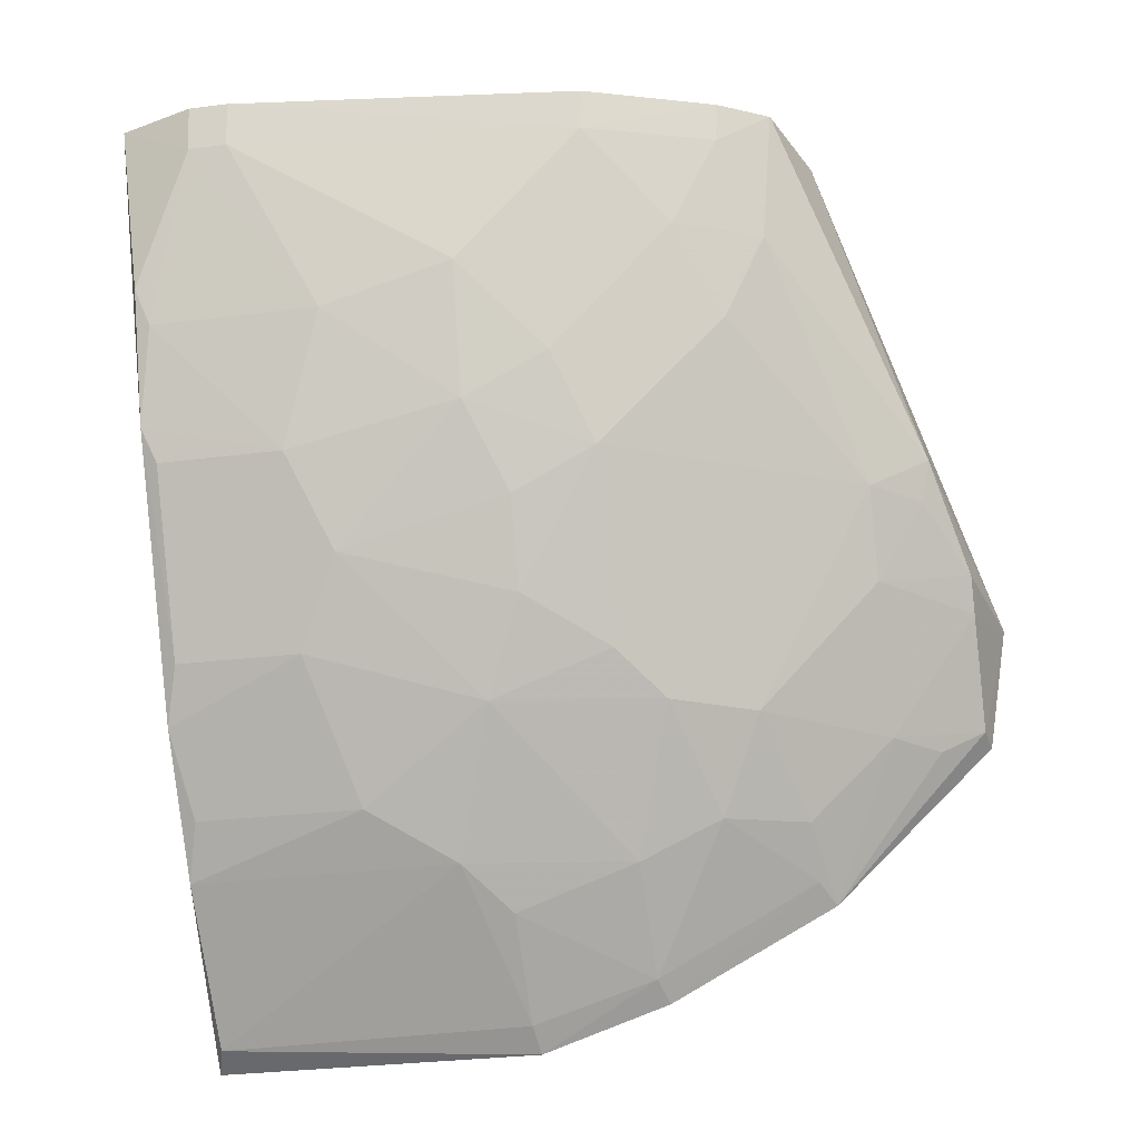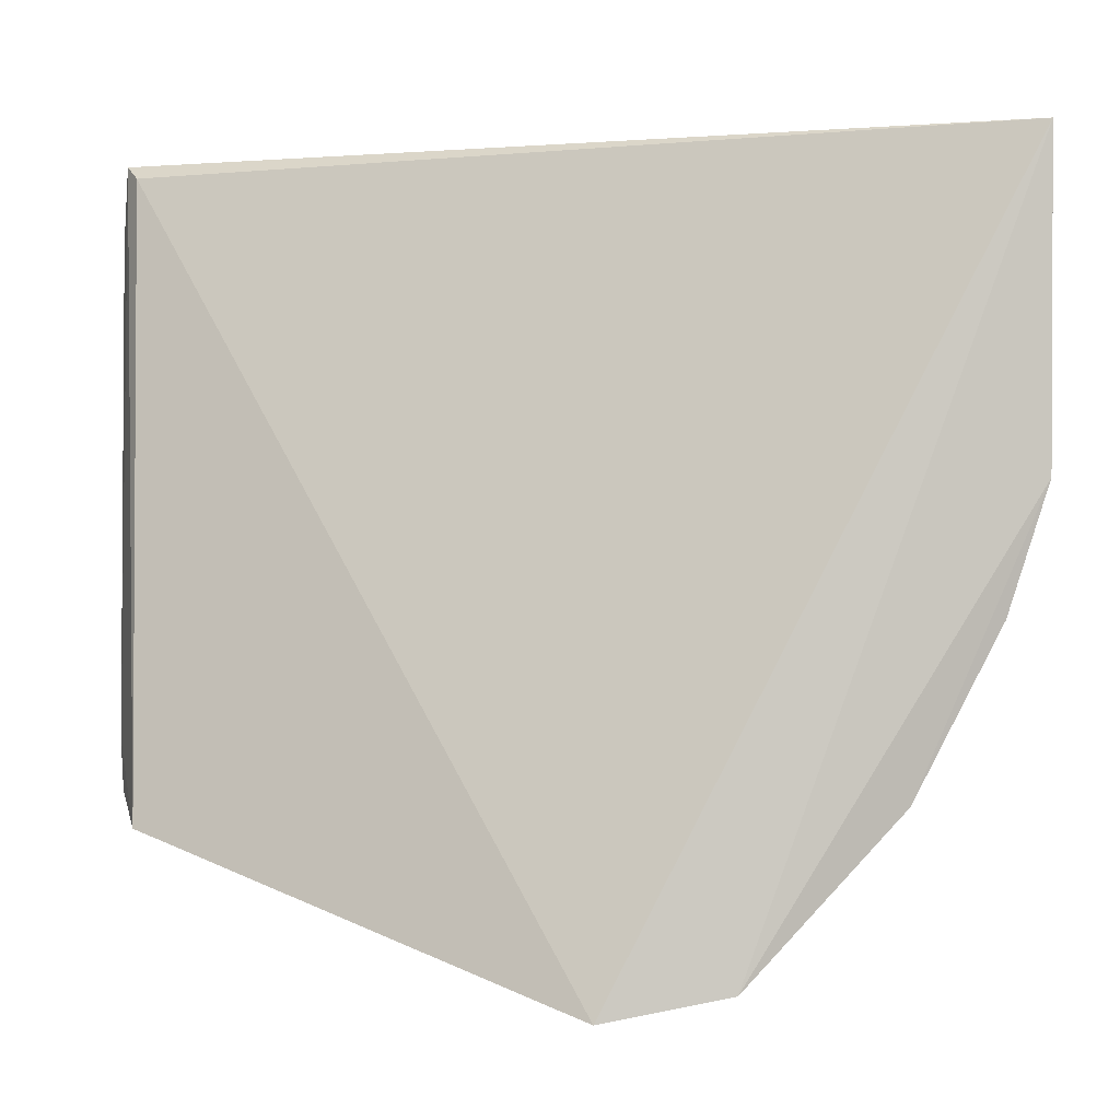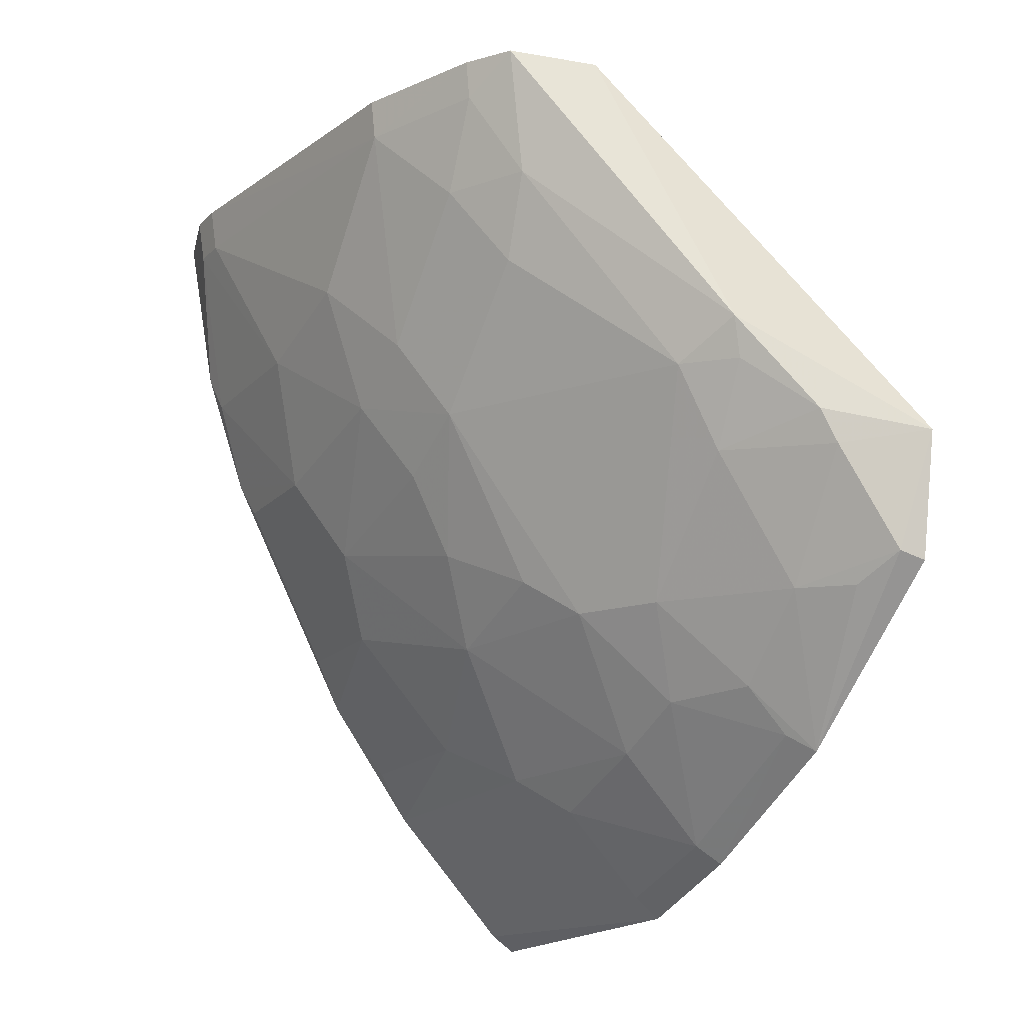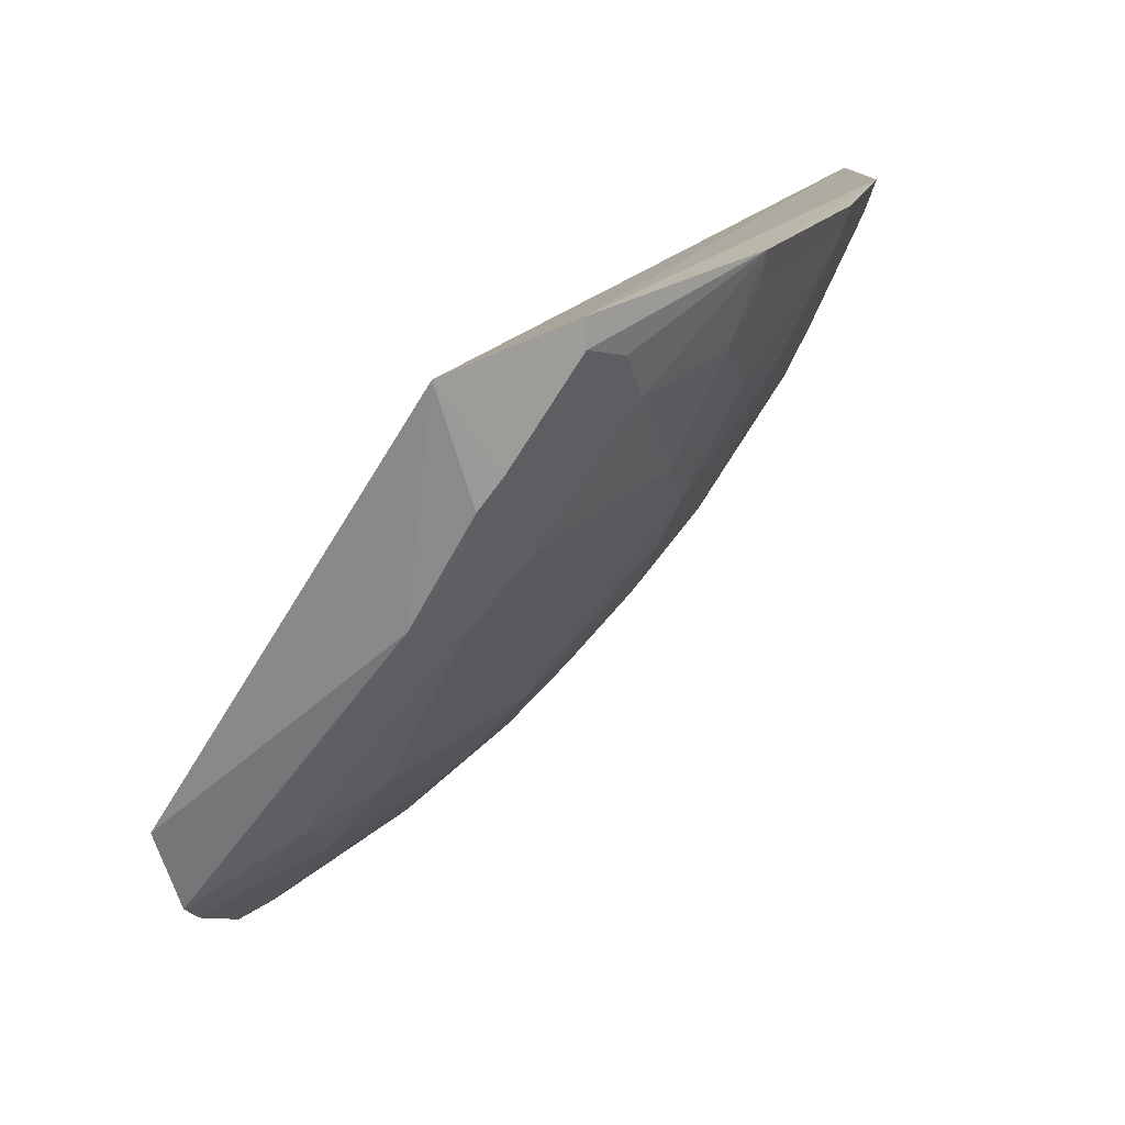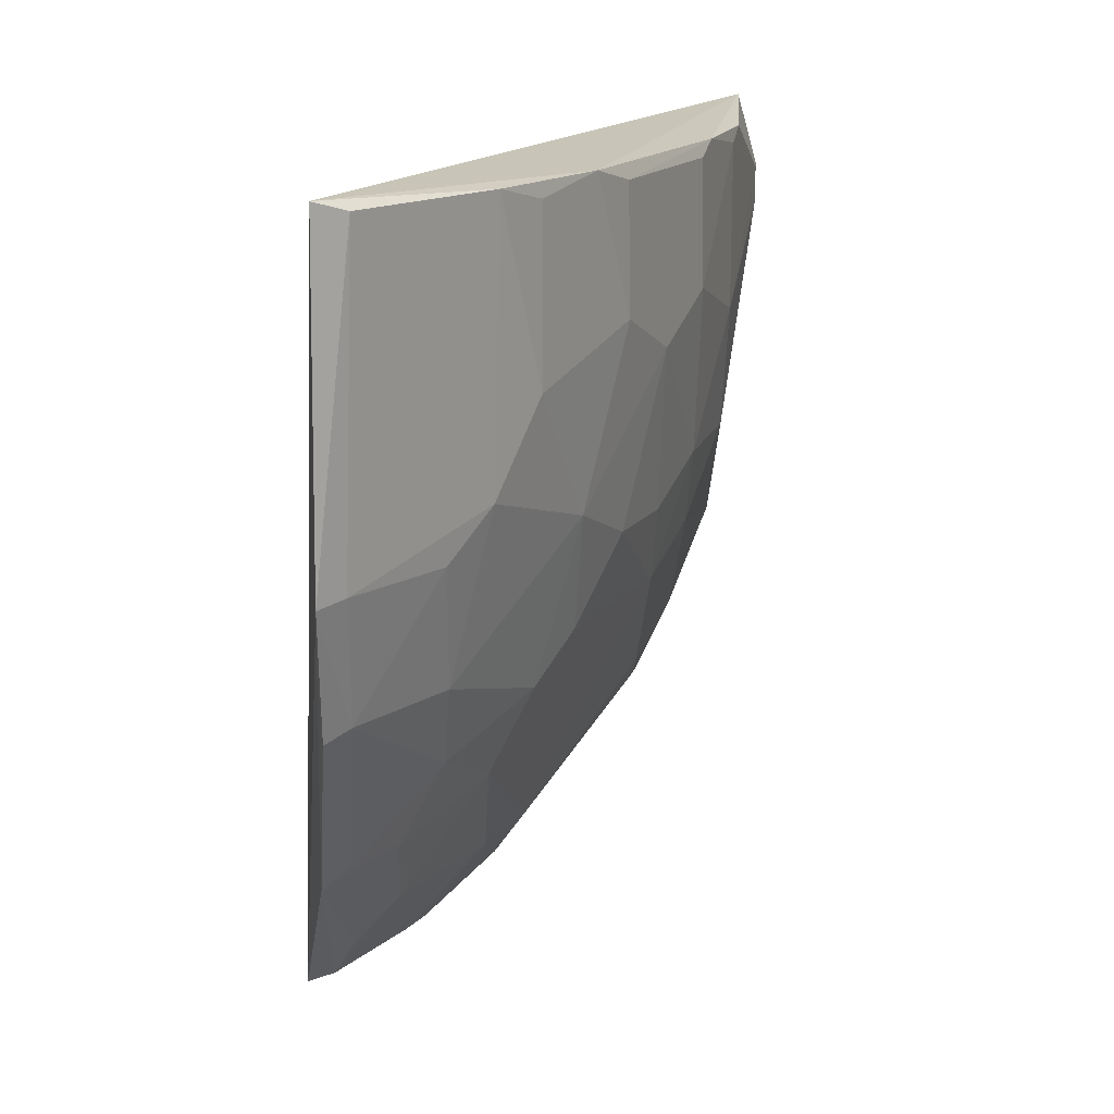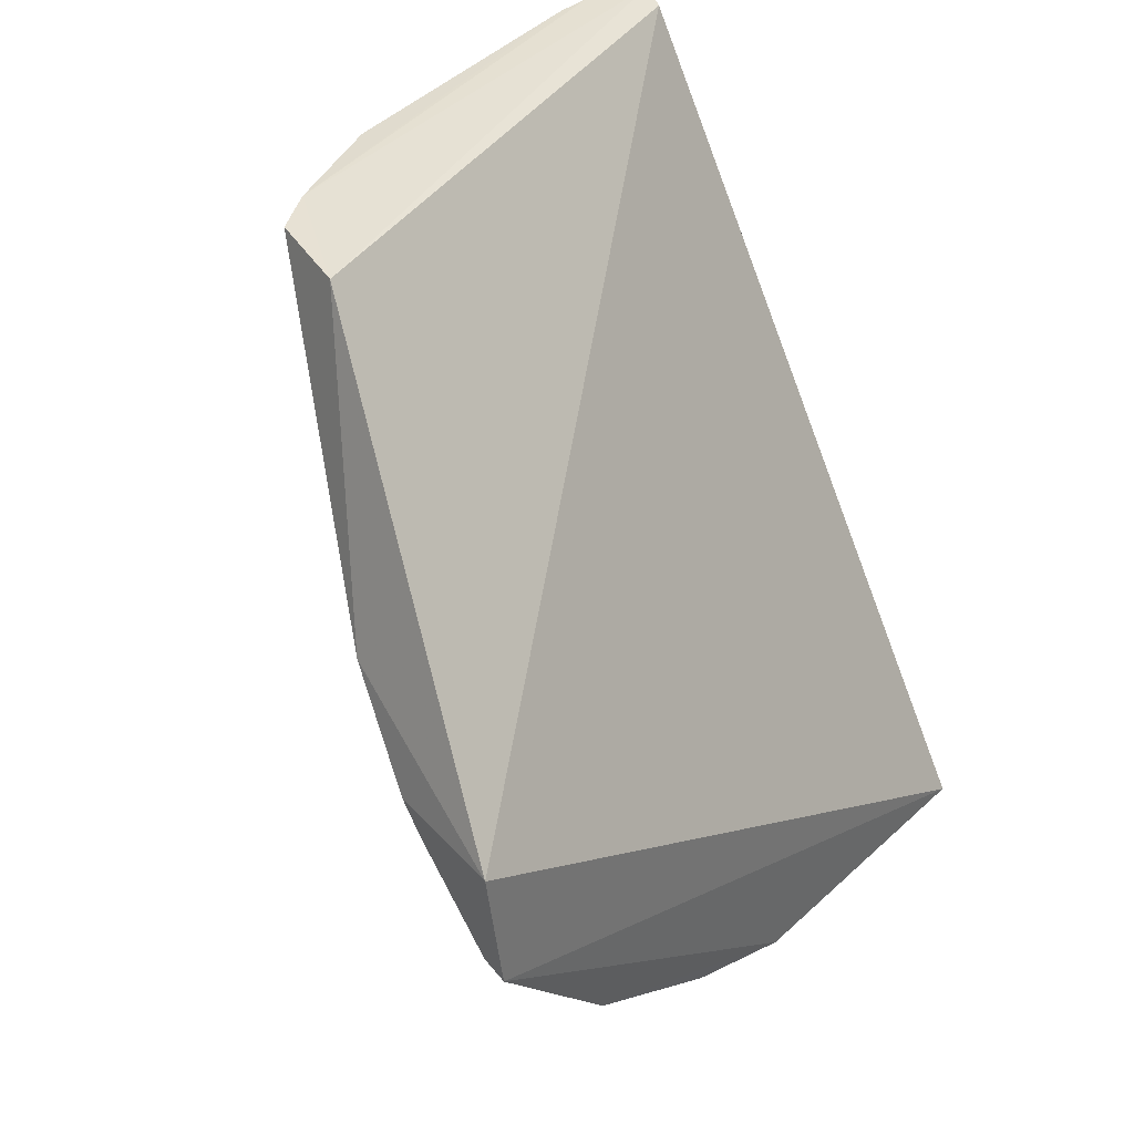
<metadata>
{"format":"obj","ext":"obj","renderer":"f3d","projection":"perspective","resolution":1024,"background":"white","views":[{"elev":-26.7,"azim":101.3,"up":"+Y"},{"elev":-0.9,"azim":-99.2,"up":"+Z"},{"elev":-17.4,"azim":151.3,"up":"+Y"},{"elev":-78.9,"azim":-68.1,"up":"+Z"},{"elev":15.3,"azim":-4.0,"up":"+Z"},{"elev":34.4,"azim":-140.5,"up":"+Y"}]}
</metadata>
<code>
v 0.3344 -0.364 0.1412
v 0.4745 -0.09437 -0.01066
v 0.4436 -0.2261 0.07583
v 0.4854 -0.08229 0.1436
v 0.3244 -0.2187 -0.1317
v 0.474 -0.1525 0.07576
v 0.4171 -0.2715 0.1379
v 0.4761 -0.08541 0.1382
v 0.3838 -0.2671 -0.05222
v 0.4425 -0.1953 -0.009606
v 0.4925 -0.0811 0.1051
v 0.4624 -0.1841 0.1379
v 0.423 -0.08491 -0.081
v 0.3339 -0.3483 -0.01325
v 0.4581 -0.1825 0.03164
v 0.4132 -0.2692 0.03182
v 0.4731 -0.1391 0.03157
v 0.4776 -0.1402 0.1379
v 0.4282 -0.2539 0.1329
v 0.4589 -0.1958 0.09011
v 0.3892 -0.1836 -0.1124
v 0.4597 -0.08072 -0.05413
v 0.3247 -0.2622 -0.1244
v 0.412 -0.2533 -0.009168
v 0.4288 -0.2543 0.09014
v 0.3841 -0.3129 0.04696
v 0.4284 -0.2389 0.01844
v 0.4903 -0.09592 0.1052
v 0.4574 -0.1671 0.003186
v 0.4741 -0.1525 0.1331
v 0.4582 -0.1955 0.133
v 0.3993 -0.1963 -0.09306
v 0.4762 -0.08093 -0.01133
v 0.451 -0.08169 -0.07061
v 0.4926 -0.08111 0.1184
v 0.3333 -0.3628 0.03039
v 0.3315 -0.3172 -0.06973
v 0.3635 -0.2151 -0.1229
v 0.3983 -0.2666 -0.02436
v 0.3861 -0.3143 0.1379
v 0.399 -0.2975 0.07594
v 0.4428 -0.2106 0.01839
v 0.4575 -0.1238 -0.03781
v 0.4904 -0.09594 0.1182
v 0.4439 -0.1242 -0.06614
v 0.3698 -0.3259 0.03192
v 0.3692 -0.2979 -0.0374
v 0.3569 -0.2263 -0.1229
v 0.3854 -0.1969 -0.1093
v 0.3448 -0.3588 0.1379
v 0.3991 -0.2976 0.1329
v 0.4579 -0.09364 -0.05318
v 0.4419 -0.1519 -0.0525
v 0.3422 -0.3422 -0.01026
v 0.3417 -0.3554 0.03177
v 0.3704 -0.3113 -0.009653
v 0.355 -0.2959 -0.06435
v 0.3334 -0.2596 -0.1229
v 0.3841 -0.2244 -0.09306
v 0.3405 -0.3116 -0.06481
v 0.3549 -0.2682 -0.09306
v 0.3405 -0.2687 -0.1081
f 7 4 1
f 8 5 1
f 8 1 4
f 12 4 7
f 13 5 8
f 13 8 4
f 17 6 15
f 18 4 12
f 19 12 7
f 20 15 6
f 20 3 15
f 21 5 13
f 22 13 4
f 23 1 5
f 25 16 3
f 25 19 7
f 25 20 19
f 25 3 20
f 27 3 16
f 27 24 10
f 27 16 24
f 28 6 17
f 28 17 2
f 28 2 11
f 29 17 15
f 29 15 10
f 29 2 17
f 30 18 12
f 30 12 20
f 30 20 6
f 31 20 12
f 31 12 19
f 31 19 20
f 32 10 9
f 33 22 11
f 33 11 2
f 33 2 22
f 34 21 13
f 34 13 22
f 35 22 4
f 35 11 22
f 36 1 23
f 37 36 23
f 37 14 36
f 38 5 21
f 39 9 10
f 39 10 24
f 39 24 16
f 40 7 1
f 41 26 16
f 41 16 25
f 41 40 26
f 41 25 7
f 42 15 3
f 42 3 27
f 42 27 10
f 42 10 15
f 43 2 29
f 44 18 30
f 44 28 11
f 44 11 35
f 44 35 4
f 44 4 18
f 44 30 6
f 44 6 28
f 45 32 21
f 45 21 34
f 47 9 39
f 48 5 38
f 49 38 21
f 49 21 32
f 50 26 40
f 50 40 1
f 50 1 36
f 51 41 7
f 51 7 40
f 51 40 41
f 52 22 2
f 52 2 43
f 52 43 45
f 52 45 34
f 52 34 22
f 53 45 43
f 53 10 32
f 53 32 45
f 53 43 29
f 53 29 10
f 54 36 14
f 55 46 26
f 55 54 46
f 55 36 54
f 55 50 36
f 55 26 50
f 56 39 16
f 56 16 26
f 56 26 46
f 56 47 39
f 56 54 47
f 56 46 54
f 57 9 47
f 58 23 5
f 58 5 48
f 58 37 23
f 59 48 38
f 59 32 9
f 59 49 32
f 59 38 49
f 60 54 14
f 60 14 37
f 60 47 54
f 60 57 47
f 60 37 57
f 61 57 37
f 61 58 48
f 61 48 59
f 61 59 9
f 61 9 57
f 62 61 37
f 62 37 58
f 62 58 61

</code>
